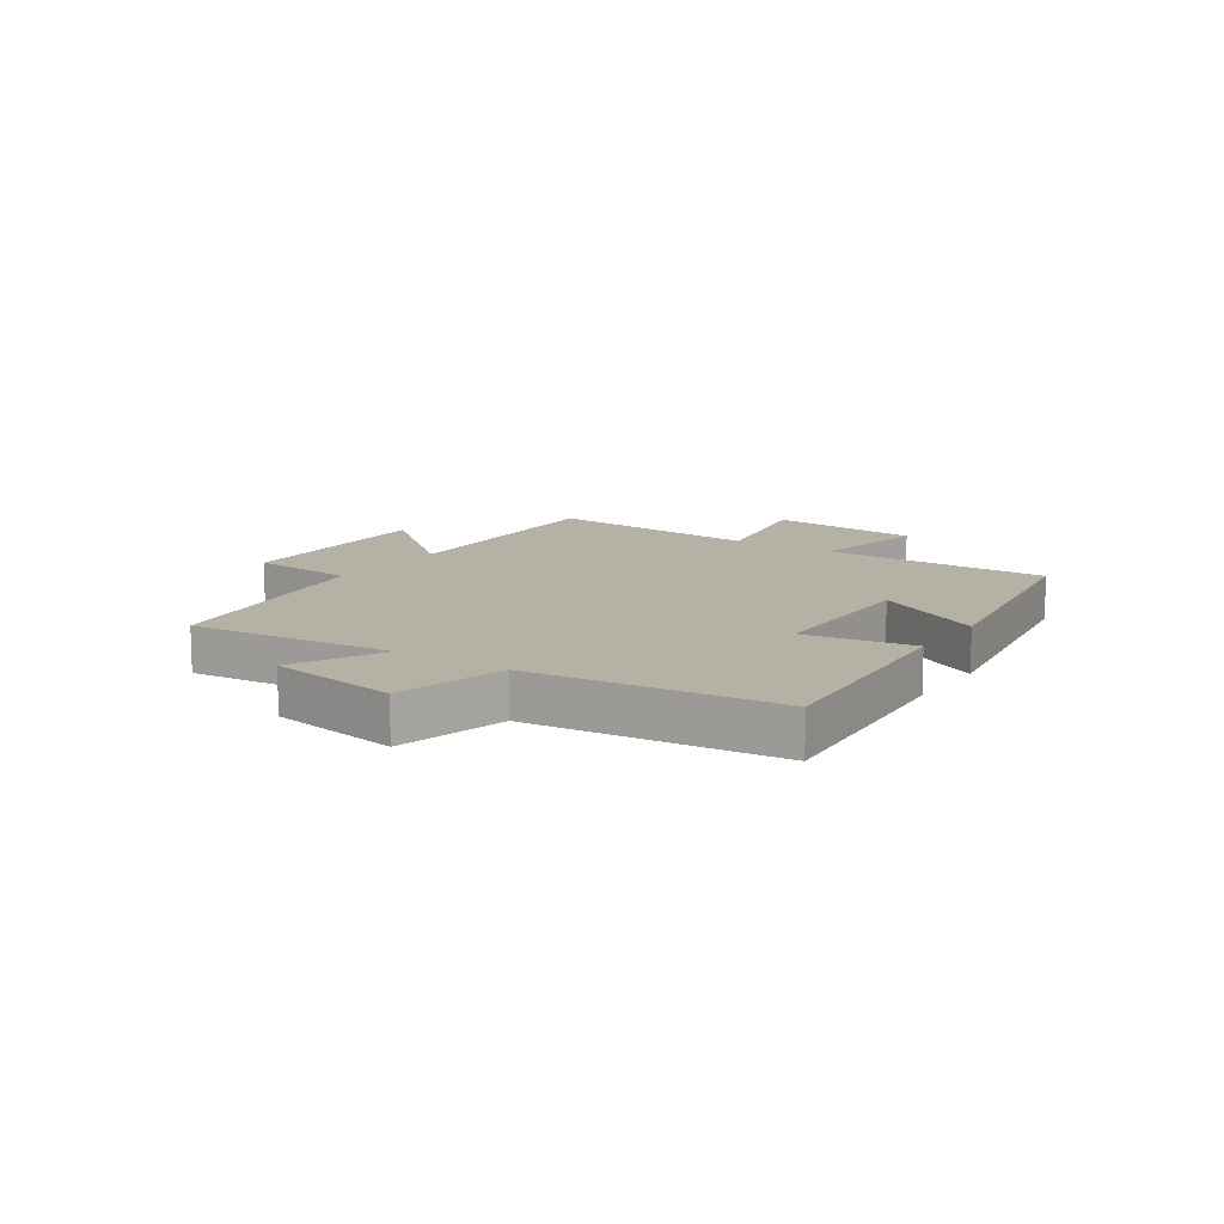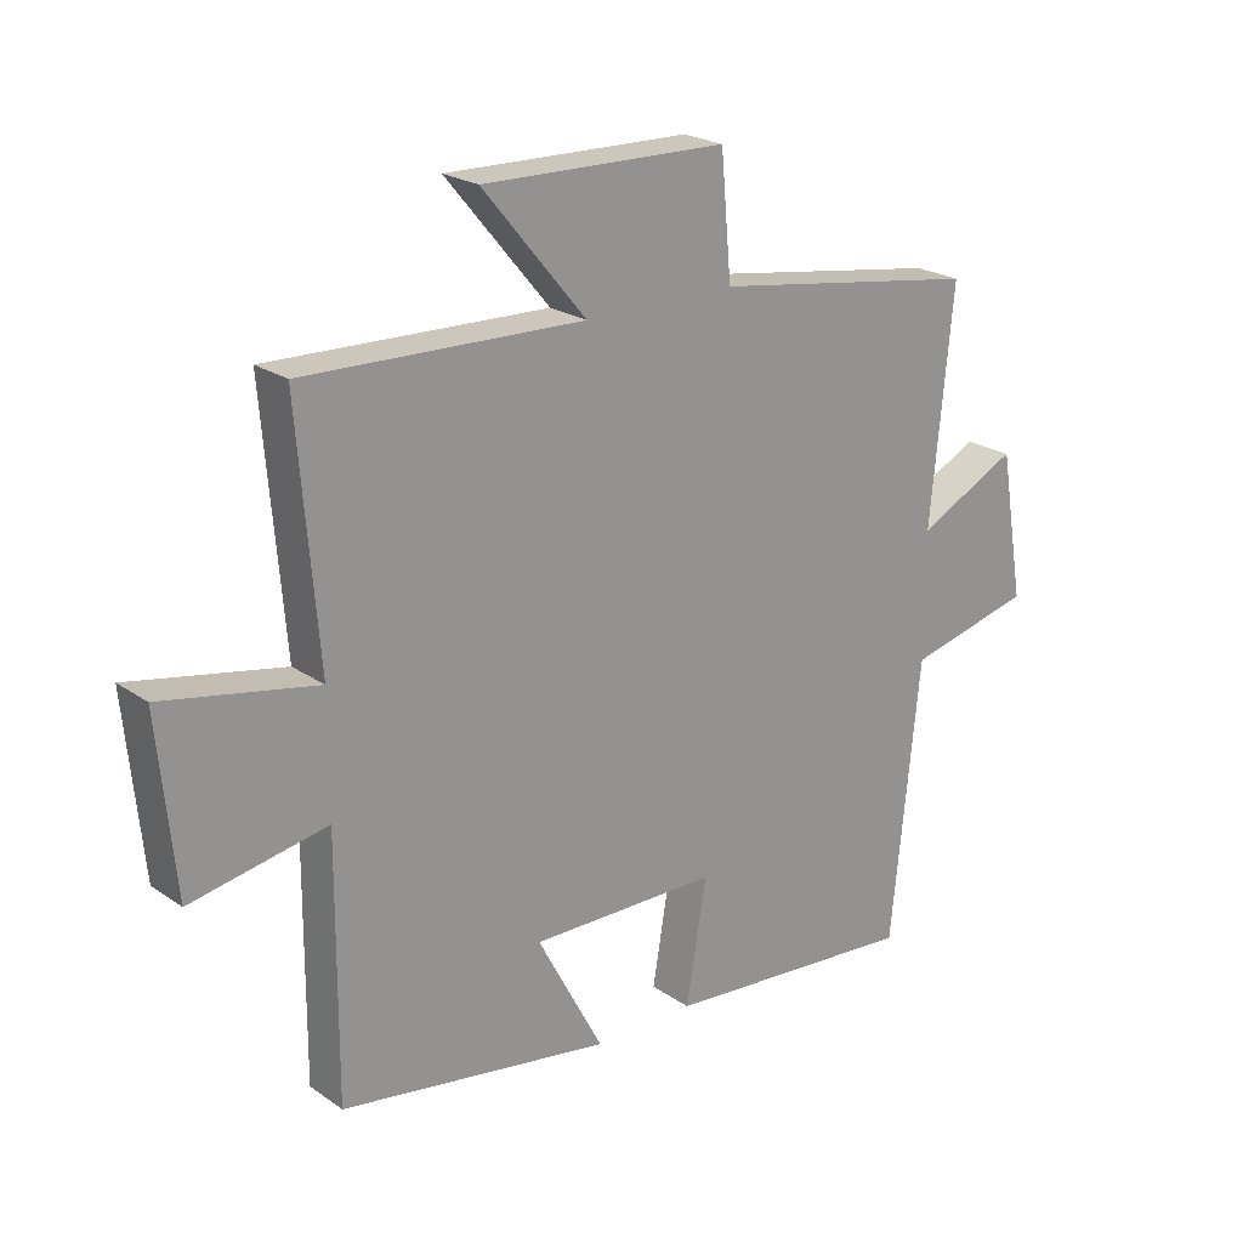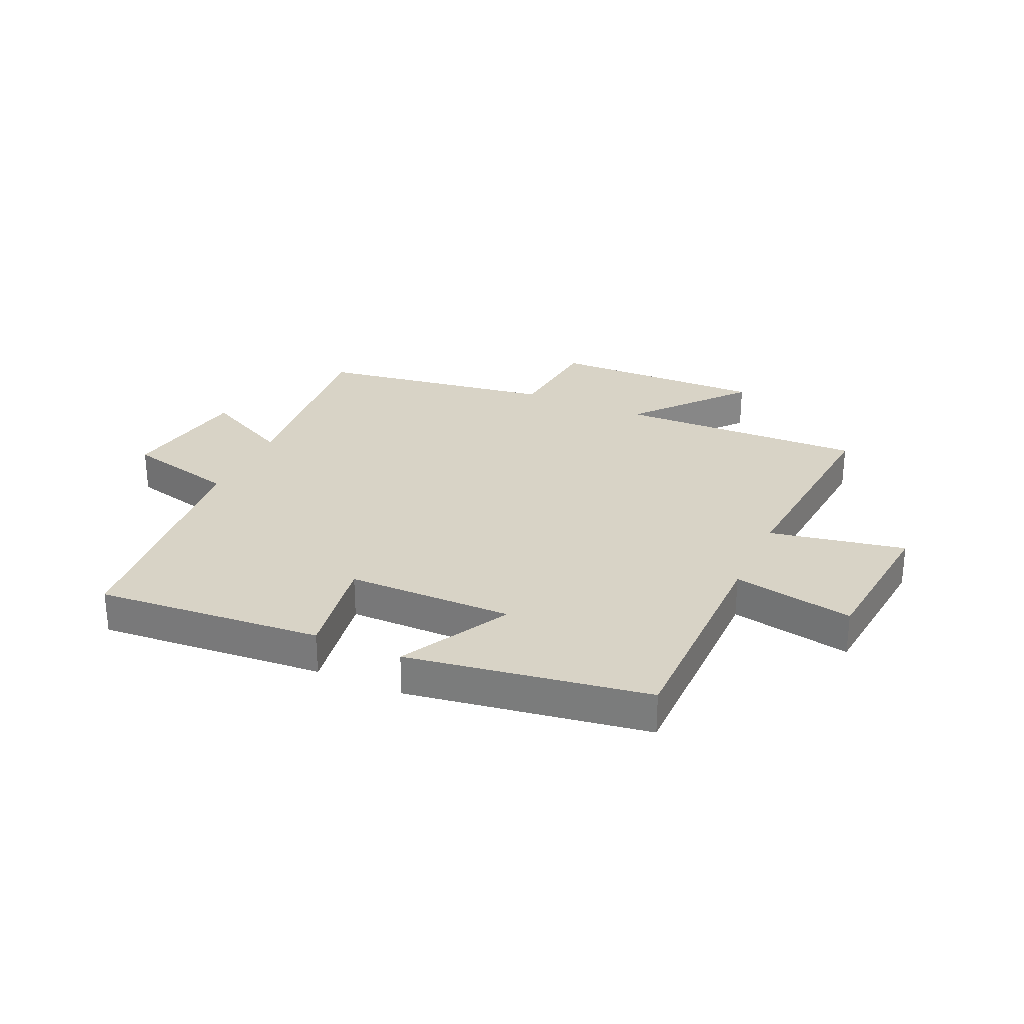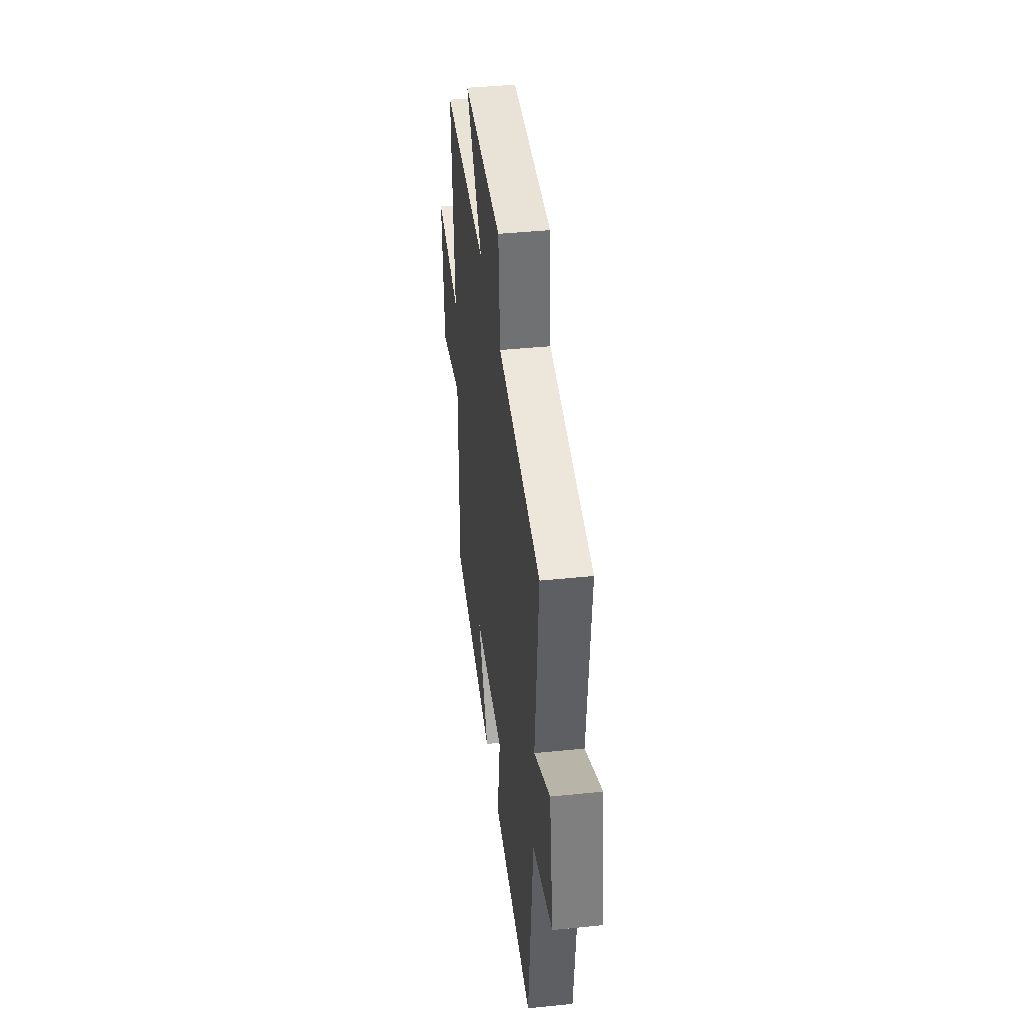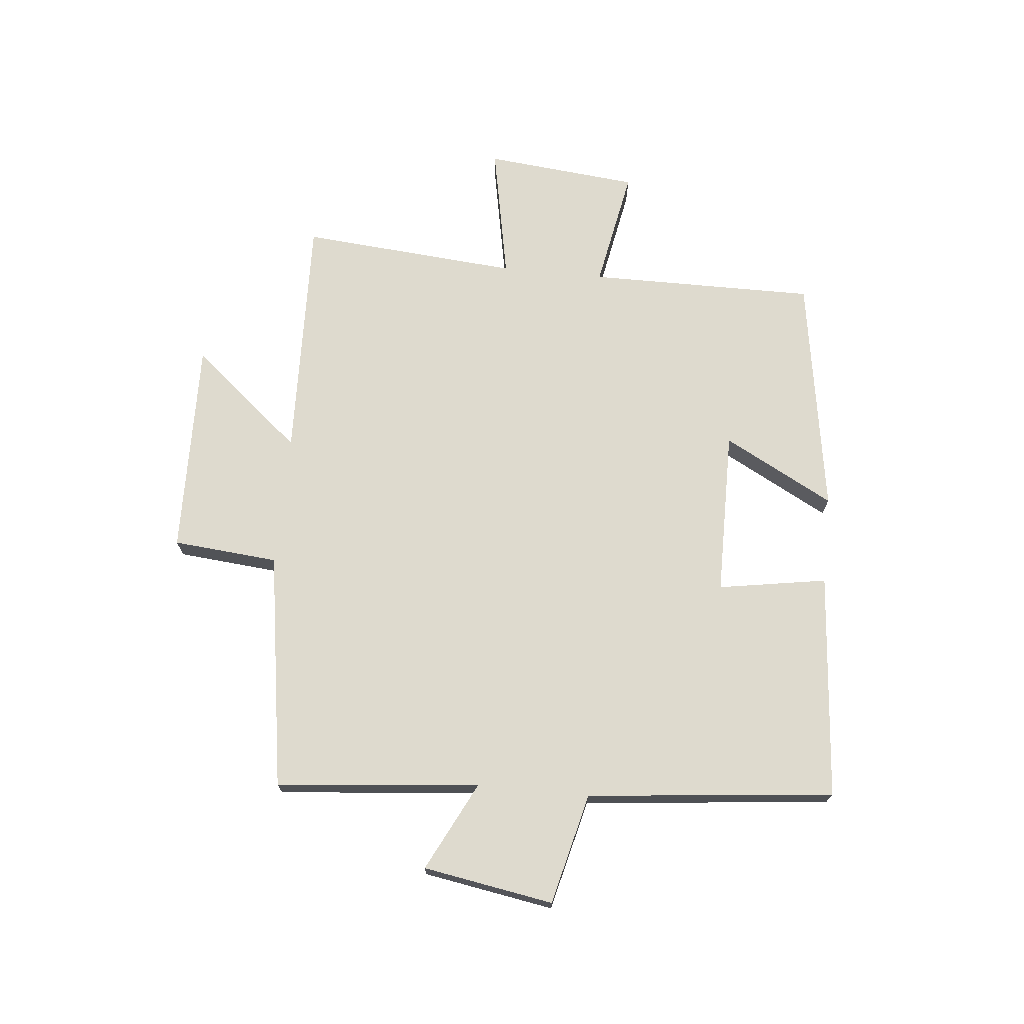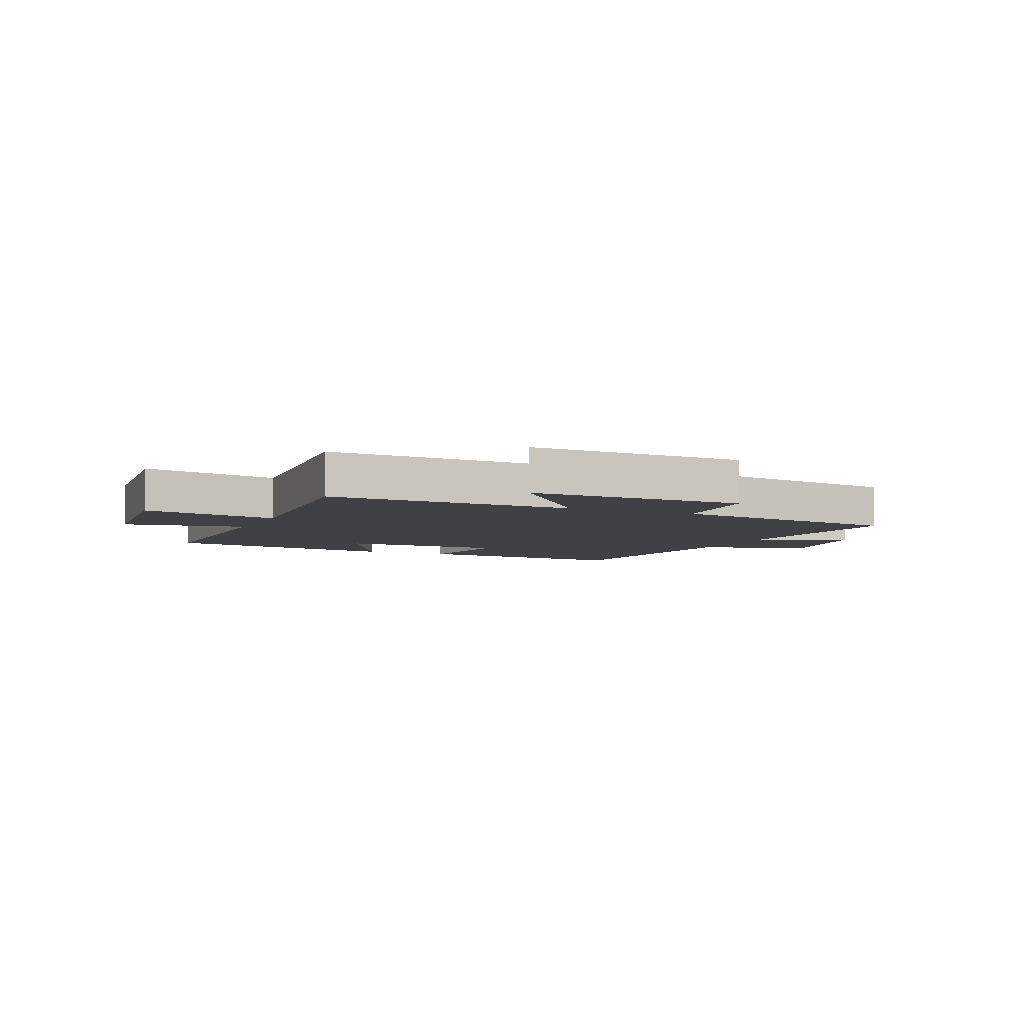
<metadata>
{"format":"obj","ext":"obj","renderer":"f3d","projection":"perspective","resolution":1024,"background":"white","views":[{"elev":11.9,"azim":123.9,"up":"+Y"},{"elev":22.3,"azim":-40.2,"up":"+Z"},{"elev":28.2,"azim":-155.6,"up":"+Y"},{"elev":40.4,"azim":82.8,"up":"+Z"},{"elev":71.1,"azim":95.6,"up":"+Y"},{"elev":-5.6,"azim":-23.9,"up":"+Y"}]}
</metadata>
<code>
v 0.456 0.07 -0.532
v 0.066 0.07 -0.5
v 0.097 0.07 -0.313
v -0.189 0.07 -0.311
v -0.088 0.07 -0.5
v -0.502 0.07 -0.434
v -0.5 0.07 -0.043
v -0.708 0.07 -0.082
v -0.734 0.07 0.182
v -0.5 0.07 0.137
v -0.531 0.07 0.513
v -0.105 0.07 0.5
v -0.263 0.07 0.689
v 0.109 0.07 0.681
v 0.125 0.07 0.5
v 0.534 0.07 0.437
v 0.5 0.07 0.087
v 0.653 0.07 0.164
v 0.691 0.07 -0.06
v 0.5 0.07 -0.107
v 0.456 0 -0.532
v 0.066 0 -0.5
v 0.097 0 -0.313
v -0.189 0 -0.311
v -0.088 0 -0.5
v -0.502 0 -0.434
v -0.5 0 -0.043
v -0.708 0 -0.082
v -0.734 0 0.182
v -0.5 0 0.137
v -0.531 0 0.513
v -0.105 0 0.5
v -0.263 0 0.689
v 0.109 0 0.681
v 0.125 0 0.5
v 0.534 0 0.437
v 0.5 0 0.087
v 0.653 0 0.164
v 0.691 0 -0.06
v 0.5 0 -0.107
f 17 18 19 20
f 17 20 1 2
f 15 16 17
f 12 13 14 15
f 12 15 17
f 10 11 12 17
f 7 8 9 10
f 7 10 17
f 4 5 6 7
f 3 4 7 17
f 2 3 17
f 40 39 38 37
f 22 21 40 37
f 37 36 35
f 35 34 33 32
f 37 35 32
f 37 32 31 30
f 30 29 28 27
f 37 30 27
f 27 26 25 24
f 37 27 24 23
f 37 23 22
f 1 21 22 2
f 2 22 23 3
f 3 23 24 4
f 4 24 25 5
f 5 25 26 6
f 6 26 27 7
f 7 27 28 8
f 8 28 29 9
f 9 29 30 10
f 10 30 31 11
f 11 31 32 12
f 12 32 33 13
f 13 33 34 14
f 14 34 35 15
f 15 35 36 16
f 16 36 37 17
f 17 37 38 18
f 18 38 39 19
f 19 39 40 20
f 20 40 21 1

</code>
